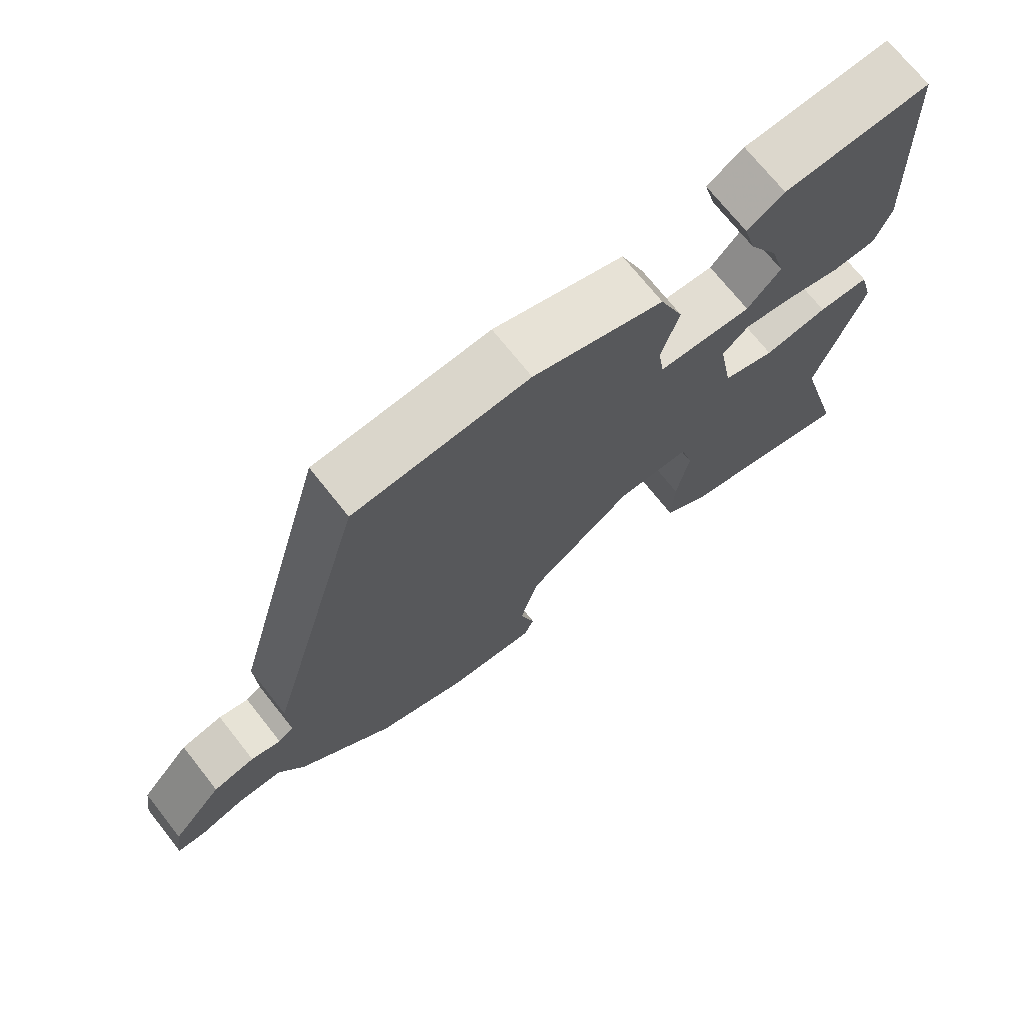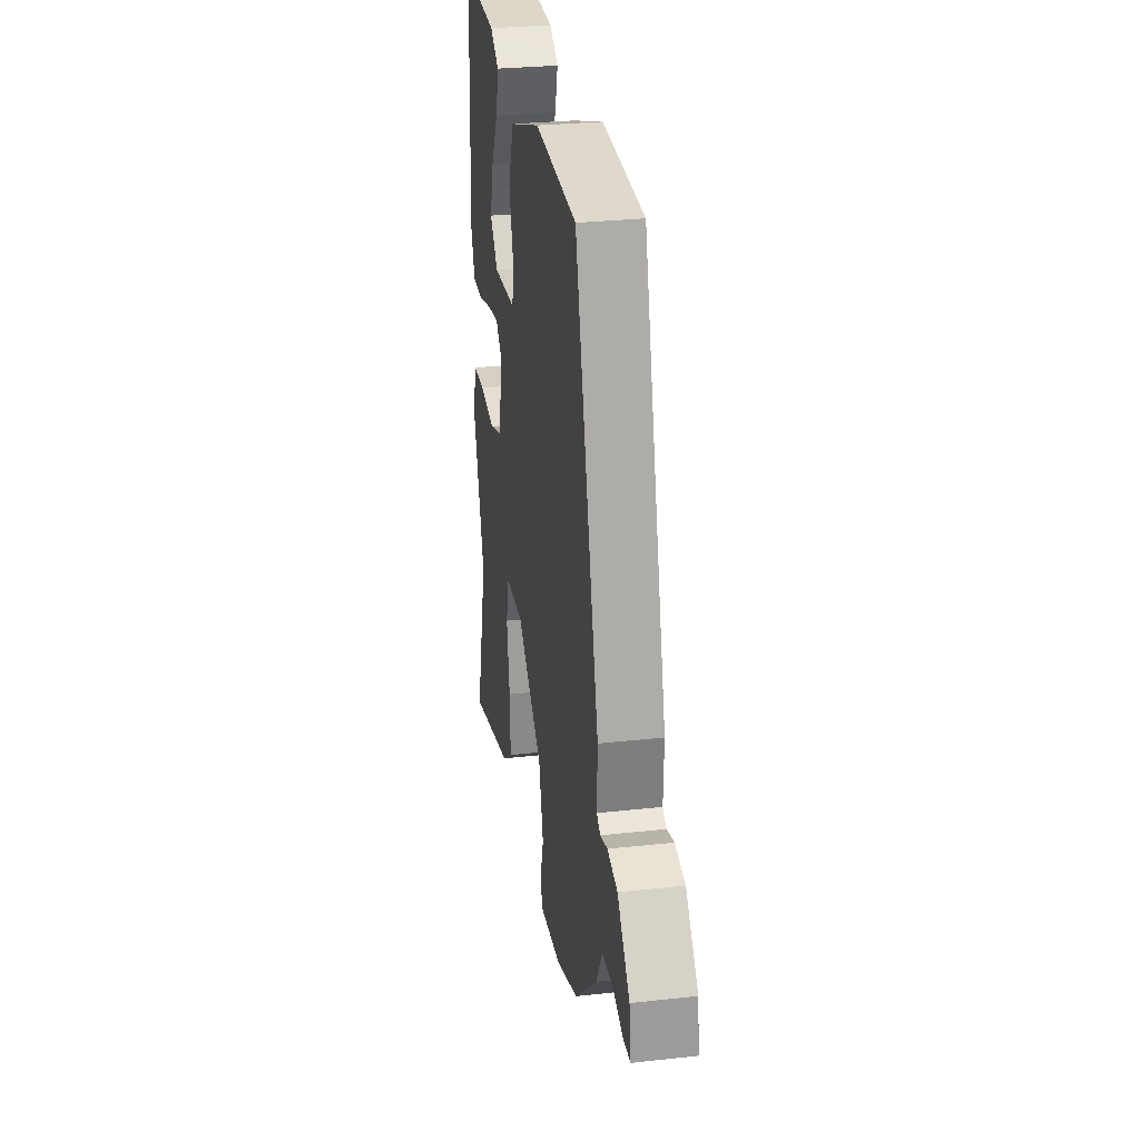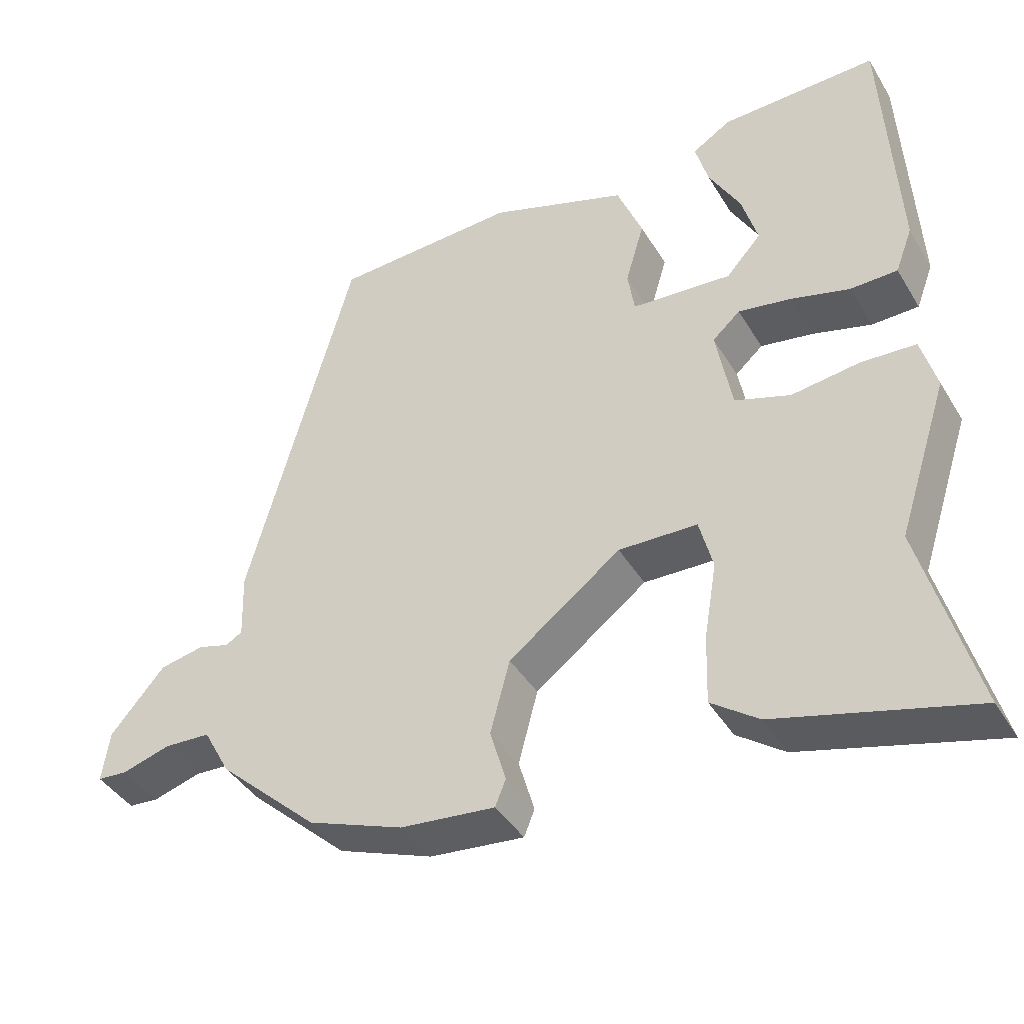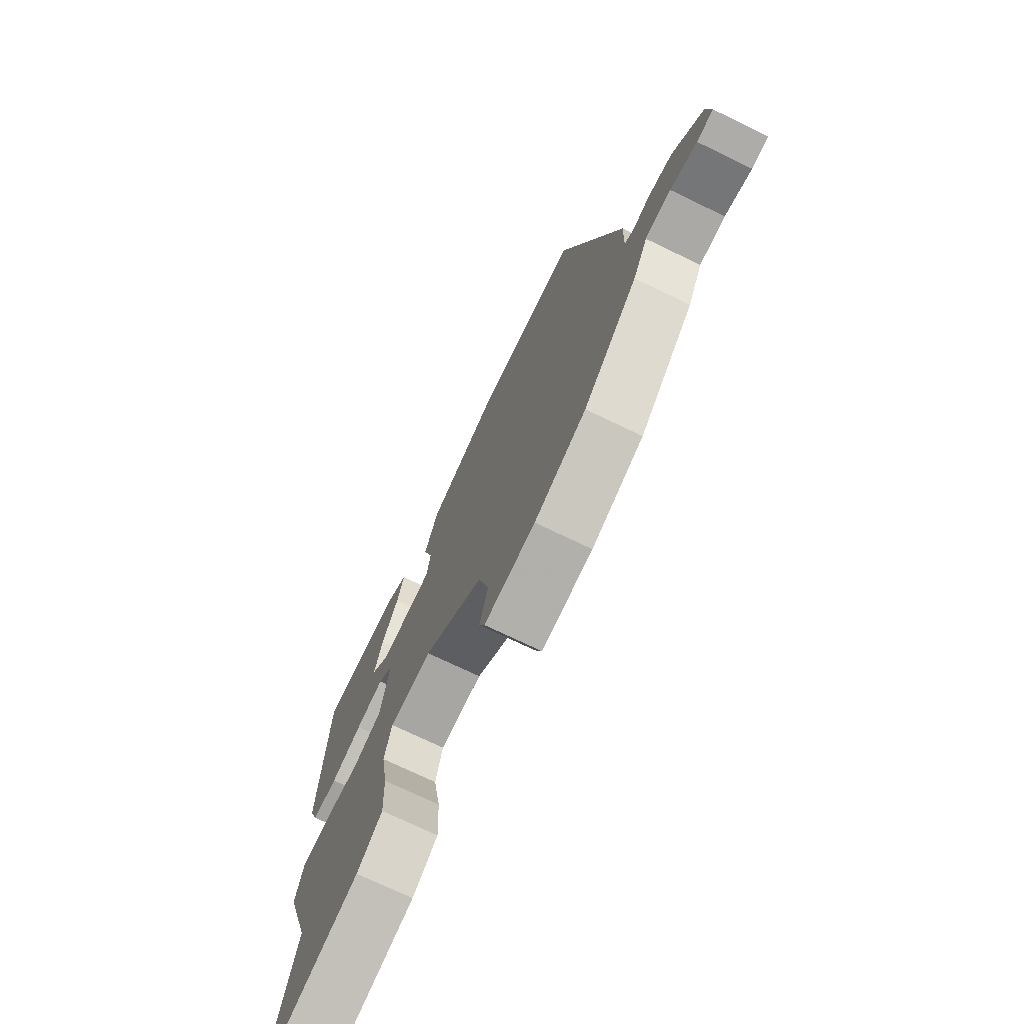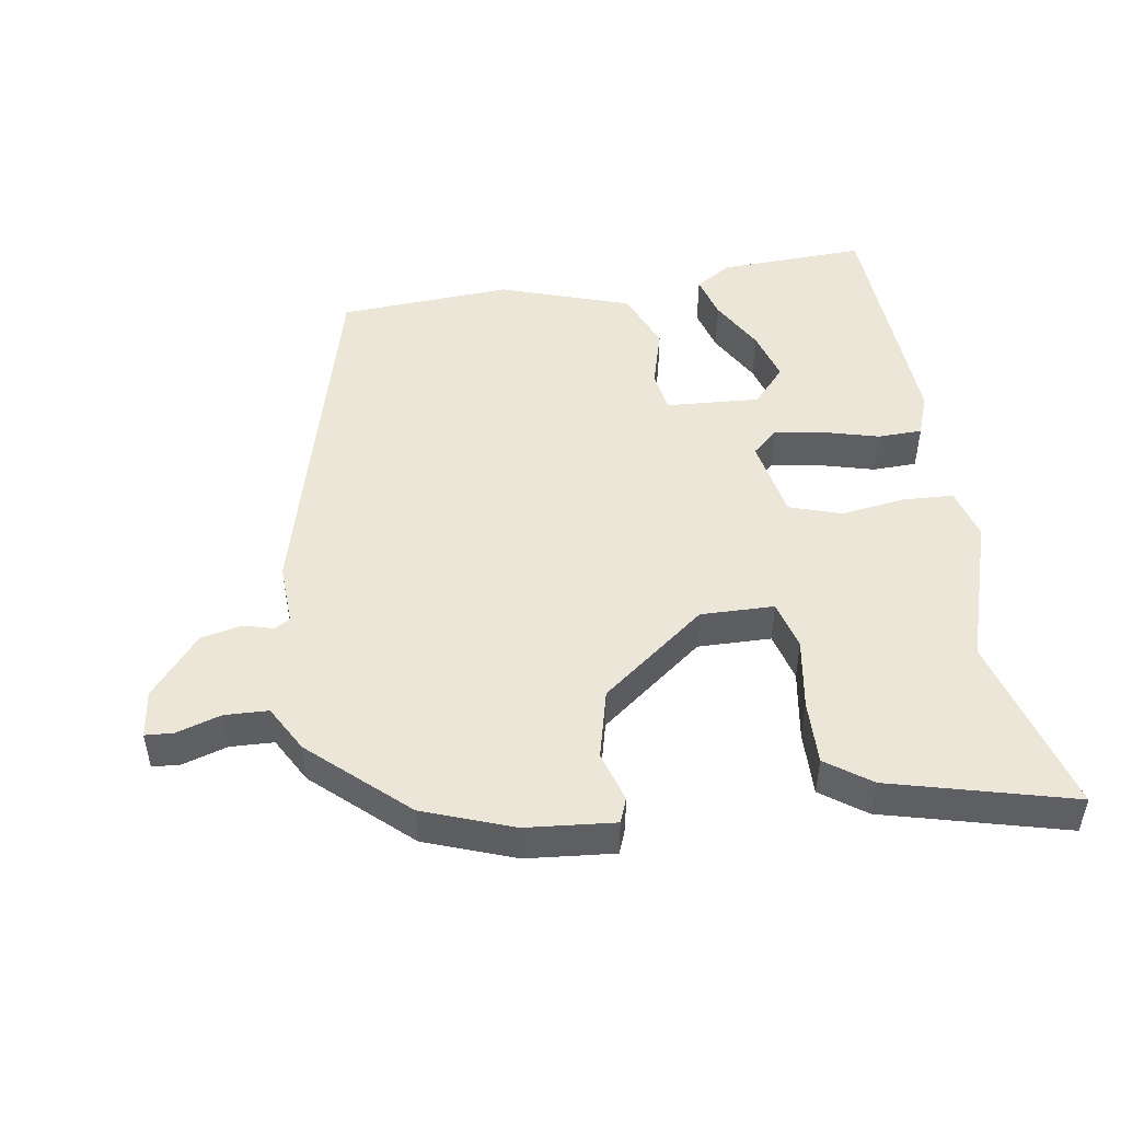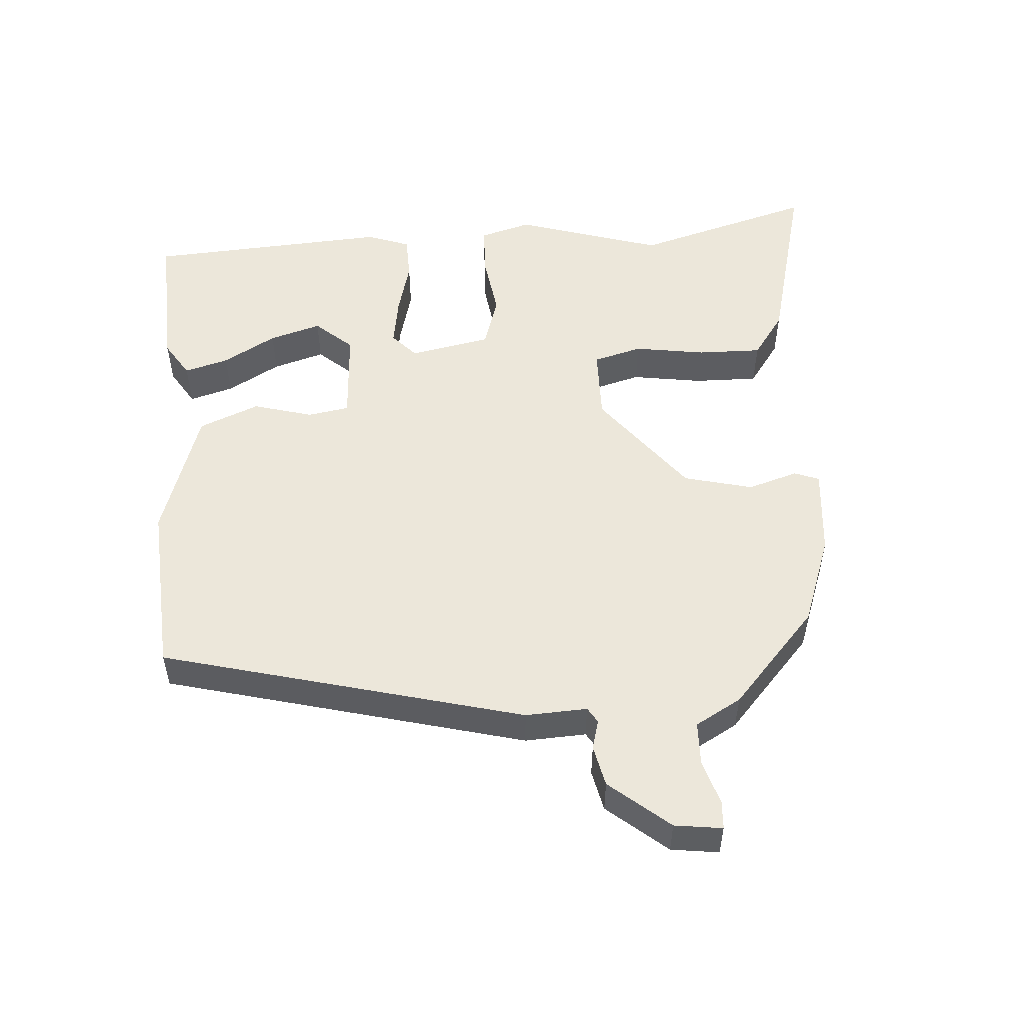
<metadata>
{"format":"obj","ext":"obj","renderer":"f3d","projection":"perspective","resolution":1024,"background":"white","views":[{"elev":71.6,"azim":141.6,"up":"+Z"},{"elev":29.2,"azim":80.7,"up":"+Z"},{"elev":-41.3,"azim":-151.3,"up":"+Z"},{"elev":-72.8,"azim":64.2,"up":"+Z"},{"elev":48.8,"azim":170.5,"up":"+Y"},{"elev":52.7,"azim":85.1,"up":"+Y"}]}
</metadata>
<code>
v 0.316 0.07 0.488
v 0.458 0.07 -0.026
v 0.455 0.07 -0.114
v 0.477 0.07 -0.127
v 0.519 0.07 -0.115
v 0.578 0.07 -0.127
v 0.65 0.07 -0.211
v 0.66 0.07 -0.279
v 0.62 0.07 -0.282
v 0.556 0.07 -0.263
v 0.494 0.07 -0.266
v 0.458 0.07 -0.332
v 0.325 0.07 -0.455
v 0.198 0.07 -0.503
v 0.072 0.07 -0.516
v 0.058 0.07 -0.481
v 0.079 0.07 -0.409
v 0.053 0.07 -0.311
v -0.097 0.07 -0.198
v -0.202 0.07 -0.201
v -0.22 0.07 -0.271
v -0.203 0.07 -0.372
v -0.2 0.07 -0.464
v -0.263 0.07 -0.51
v -0.522 0.07 -0.58
v -0.452 0.07 -0.323
v -0.52 0.07 -0.115
v -0.5 0.07 -0.041
v -0.427 0.07 -0.037
v -0.336 0.07 -0.049
v -0.262 0.07 -0.024
v -0.241 0.07 0.092
v -0.278 0.07 0.125
v -0.348 0.07 0.113
v -0.427 0.07 0.091
v -0.49 0.07 0.092
v -0.513 0.07 0.153
v -0.496 0.07 0.499
v -0.287 0.07 0.493
v -0.235 0.07 0.461
v -0.252 0.07 0.398
v -0.294 0.07 0.322
v -0.315 0.07 0.248
v -0.268 0.07 0.196
v -0.134 0.07 0.206
v -0.125 0.07 0.265
v -0.15 0.07 0.35
v -0.116 0.07 0.436
v 0.069 0.07 0.5
v 0.316 0 0.488
v 0.458 0 -0.026
v 0.455 0 -0.114
v 0.477 0 -0.127
v 0.519 0 -0.115
v 0.578 0 -0.127
v 0.65 0 -0.211
v 0.66 0 -0.279
v 0.62 0 -0.282
v 0.556 0 -0.263
v 0.494 0 -0.266
v 0.458 0 -0.332
v 0.325 0 -0.455
v 0.198 0 -0.503
v 0.072 0 -0.516
v 0.058 0 -0.481
v 0.079 0 -0.409
v 0.053 0 -0.311
v -0.097 0 -0.198
v -0.202 0 -0.201
v -0.22 0 -0.271
v -0.203 0 -0.372
v -0.2 0 -0.464
v -0.263 0 -0.51
v -0.522 0 -0.58
v -0.452 0 -0.323
v -0.52 0 -0.115
v -0.5 0 -0.041
v -0.427 0 -0.037
v -0.336 0 -0.049
v -0.262 0 -0.024
v -0.241 0 0.092
v -0.278 0 0.125
v -0.348 0 0.113
v -0.427 0 0.091
v -0.49 0 0.092
v -0.513 0 0.153
v -0.496 0 0.499
v -0.287 0 0.493
v -0.235 0 0.461
v -0.252 0 0.398
v -0.294 0 0.322
v -0.315 0 0.248
v -0.268 0 0.196
v -0.134 0 0.206
v -0.125 0 0.265
v -0.15 0 0.35
v -0.116 0 0.436
v 0.069 0 0.5
f 1 2 3
f 49 1 3
f 48 49 3
f 47 48 3
f 46 47 3
f 45 46 3
f 44 45 3 4
f 40 41 42
f 39 40 42
f 38 39 42
f 37 38 42
f 36 37 42
f 35 36 42
f 35 42 43
f 34 35 43 44
f 28 29 30
f 27 28 30
f 26 27 30
f 26 30 31
f 25 26 31
f 24 25 31
f 23 24 31
f 22 23 31
f 21 22 31
f 20 21 31 32
f 15 16 17
f 14 15 17
f 13 14 17
f 12 13 17
f 11 12 17
f 11 17 18
f 8 9 10
f 7 8 10
f 6 7 10
f 5 6 10
f 4 5 10
f 4 10 11
f 11 18 19
f 4 11 19
f 44 4 19
f 19 20 32
f 44 19 32
f 44 32 33
f 33 34 44
f 52 51 50
f 52 50 98
f 52 98 97
f 52 97 96
f 52 96 95
f 52 95 94
f 53 52 94 93
f 91 90 89
f 91 89 88
f 91 88 87
f 91 87 86
f 91 86 85
f 91 85 84
f 92 91 84
f 93 92 84 83
f 79 78 77
f 79 77 76
f 79 76 75
f 80 79 75
f 80 75 74
f 80 74 73
f 80 73 72
f 80 72 71
f 80 71 70
f 81 80 70 69
f 66 65 64
f 66 64 63
f 66 63 62
f 66 62 61
f 66 61 60
f 67 66 60
f 59 58 57
f 59 57 56
f 59 56 55
f 59 55 54
f 59 54 53
f 60 59 53
f 68 67 60
f 68 60 53
f 68 53 93
f 81 69 68
f 81 68 93
f 82 81 93
f 93 83 82
f 1 50 51 2
f 2 51 52 3
f 3 52 53 4
f 4 53 54 5
f 5 54 55 6
f 6 55 56 7
f 7 56 57 8
f 8 57 58 9
f 9 58 59 10
f 10 59 60 11
f 11 60 61 12
f 12 61 62 13
f 13 62 63 14
f 14 63 64 15
f 15 64 65 16
f 16 65 66 17
f 17 66 67 18
f 18 67 68 19
f 19 68 69 20
f 20 69 70 21
f 21 70 71 22
f 22 71 72 23
f 23 72 73 24
f 24 73 74 25
f 25 74 75 26
f 26 75 76 27
f 27 76 77 28
f 28 77 78 29
f 29 78 79 30
f 30 79 80 31
f 31 80 81 32
f 32 81 82 33
f 33 82 83 34
f 34 83 84 35
f 35 84 85 36
f 36 85 86 37
f 37 86 87 38
f 38 87 88 39
f 39 88 89 40
f 40 89 90 41
f 41 90 91 42
f 42 91 92 43
f 43 92 93 44
f 44 93 94 45
f 45 94 95 46
f 46 95 96 47
f 47 96 97 48
f 48 97 98 49
f 49 98 50 1

</code>
